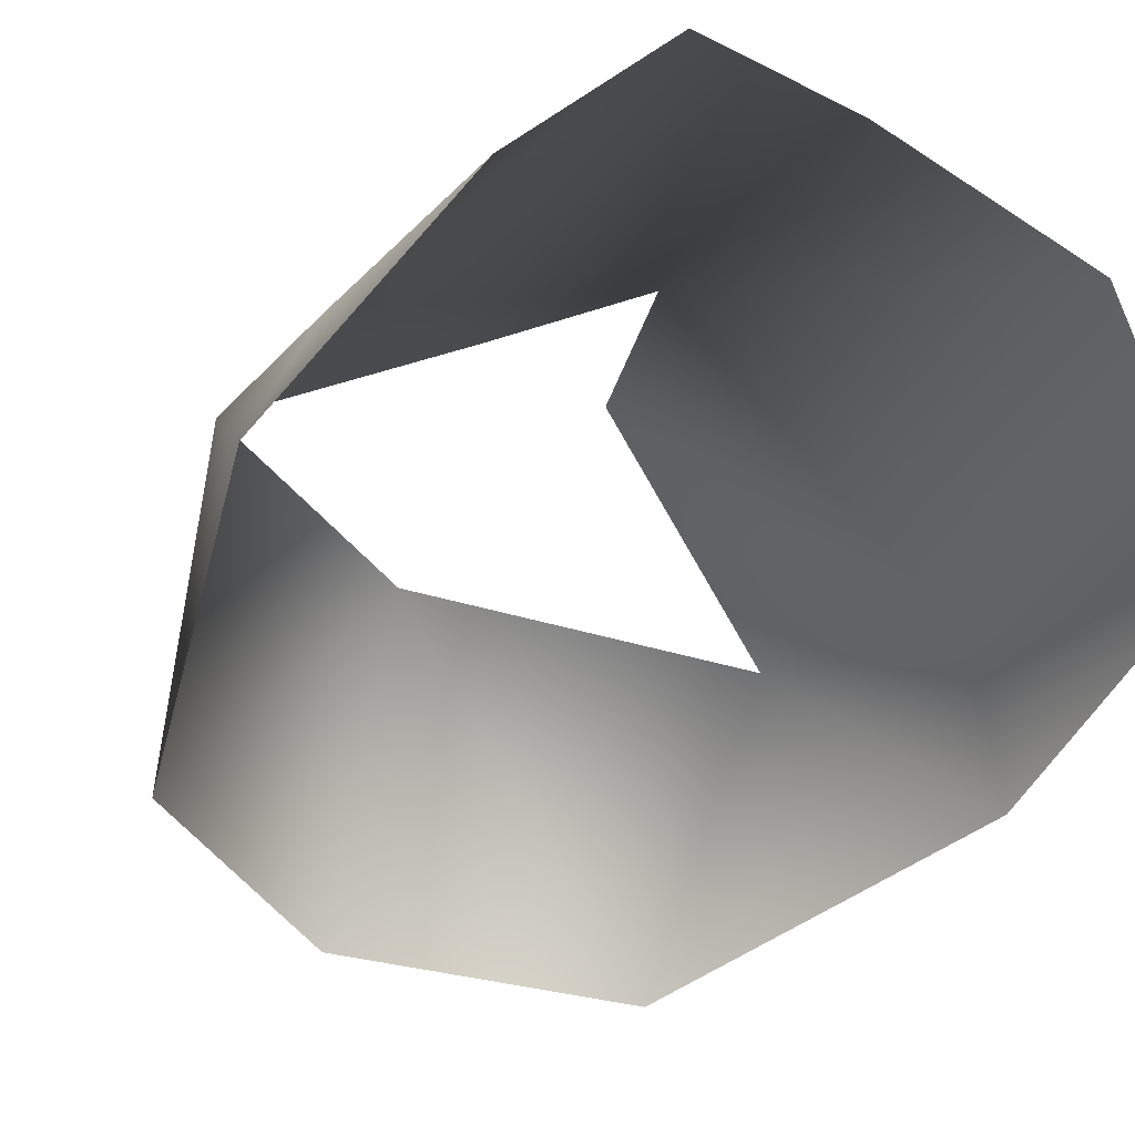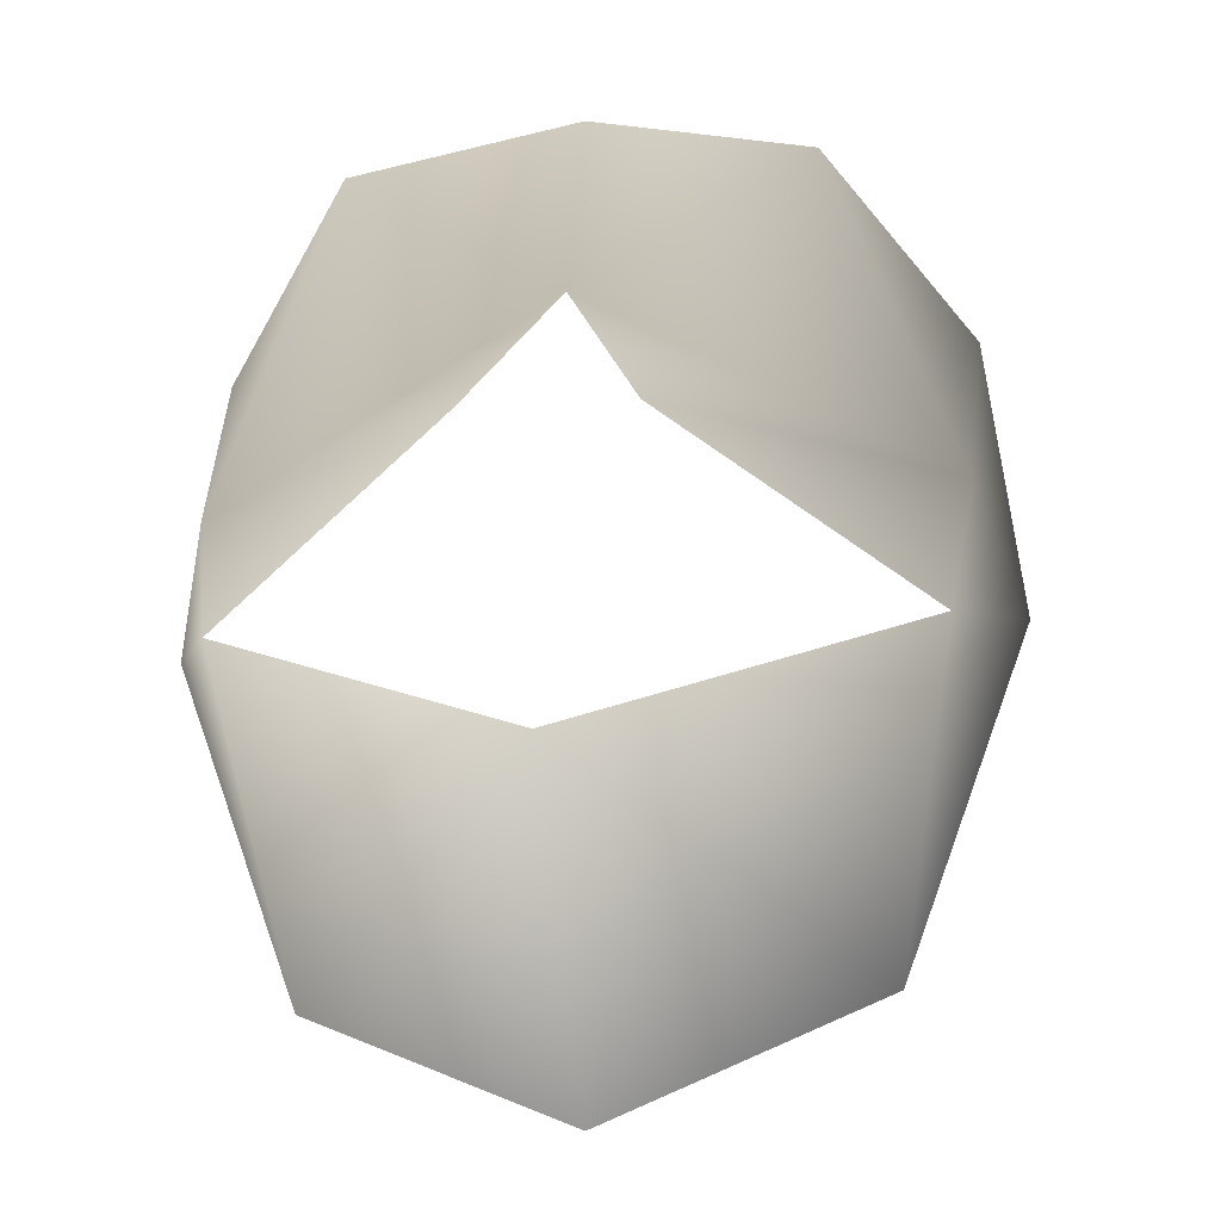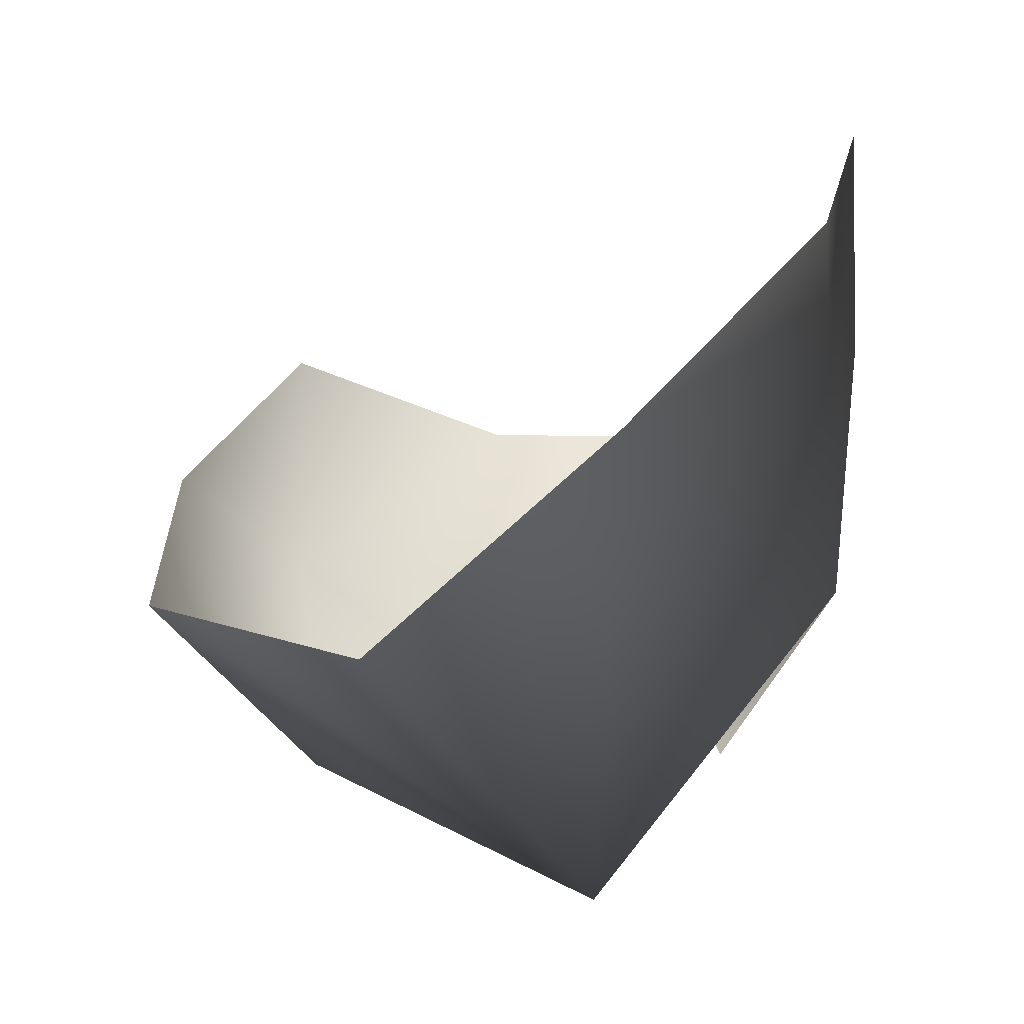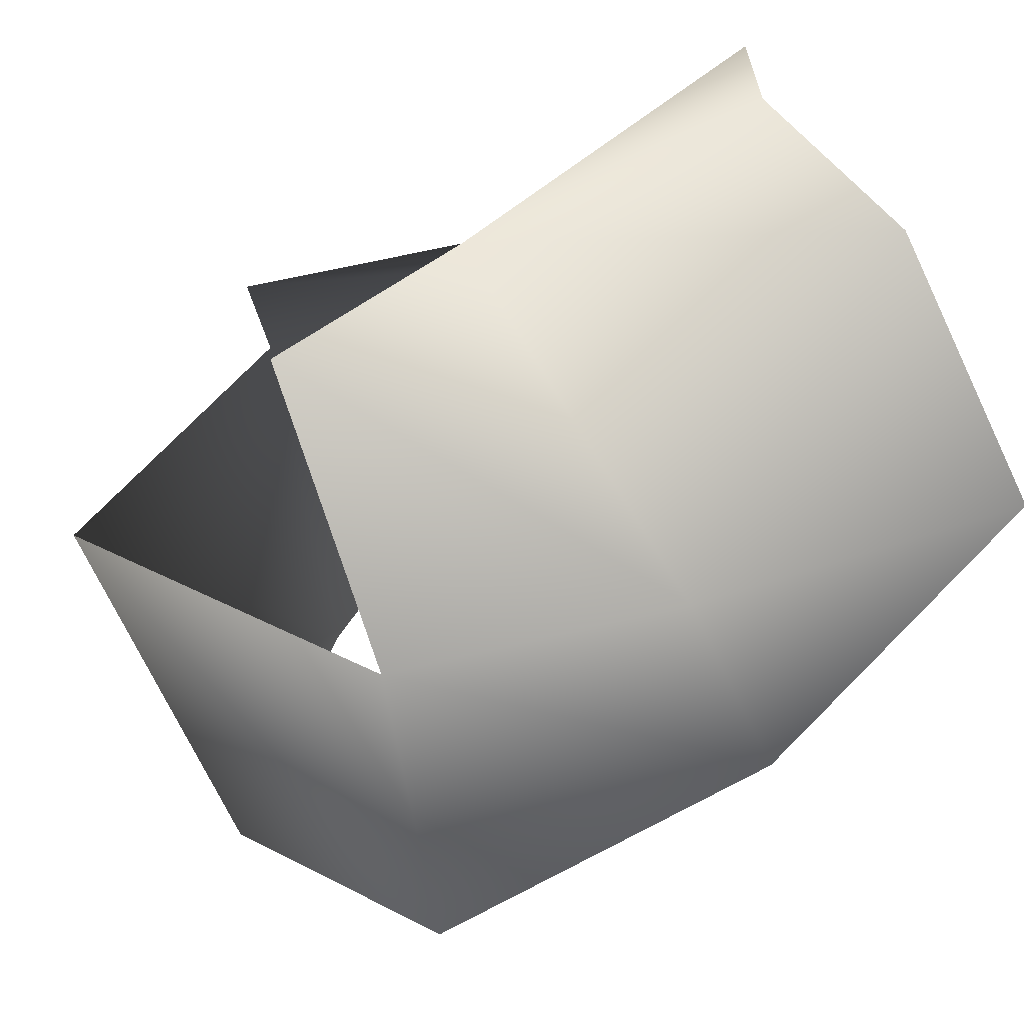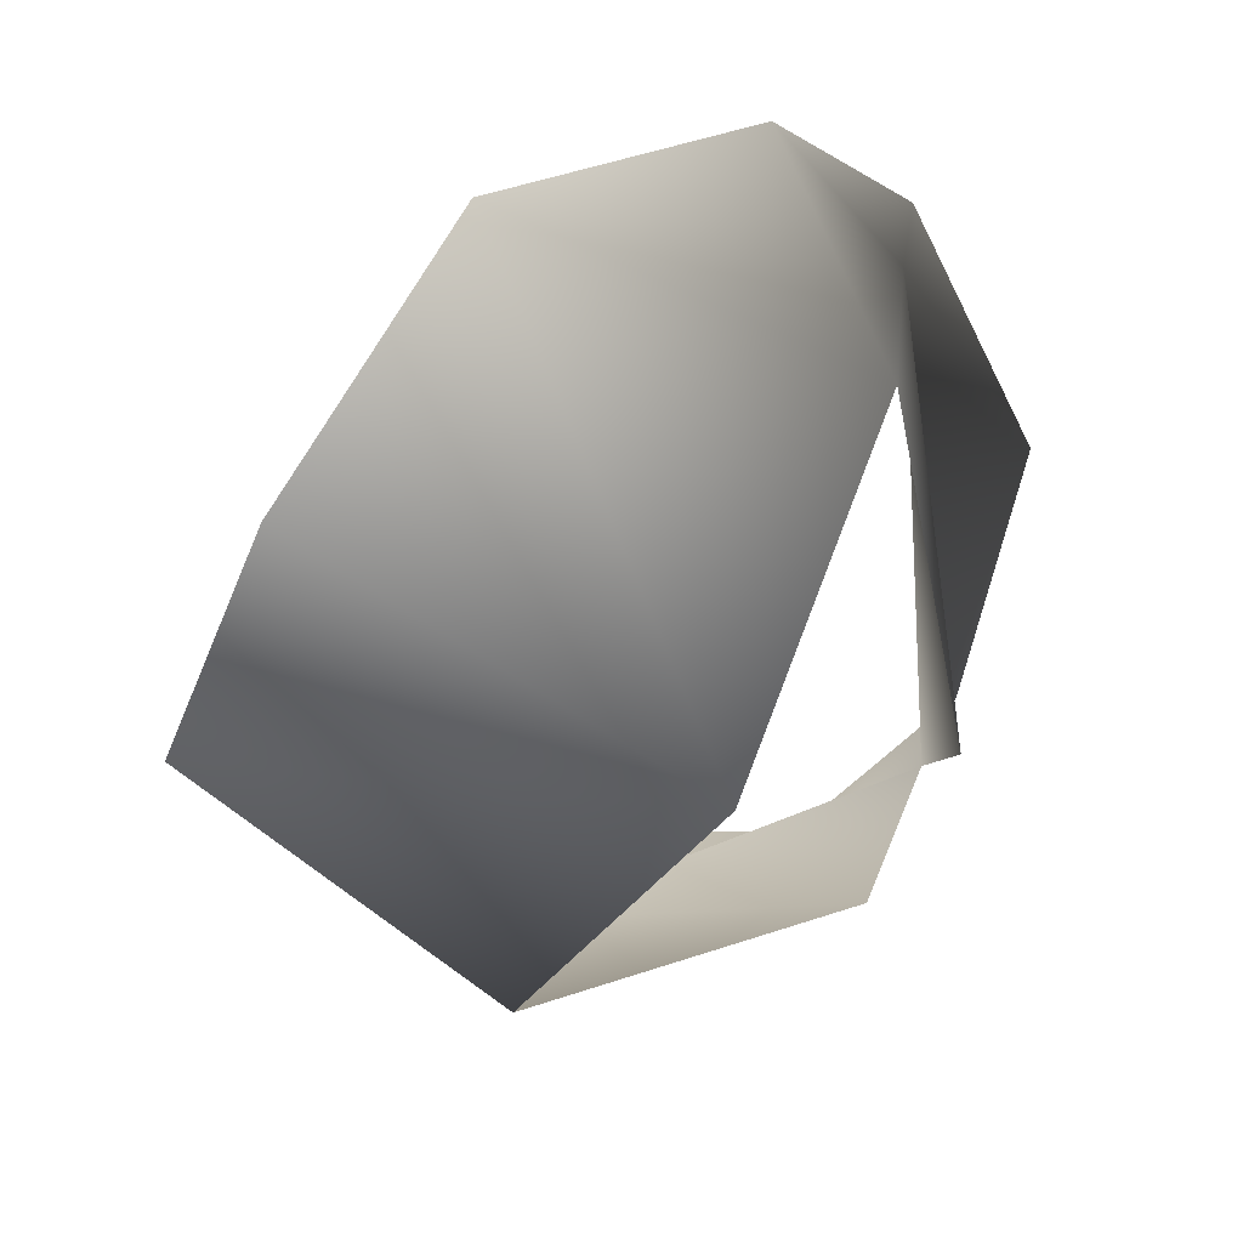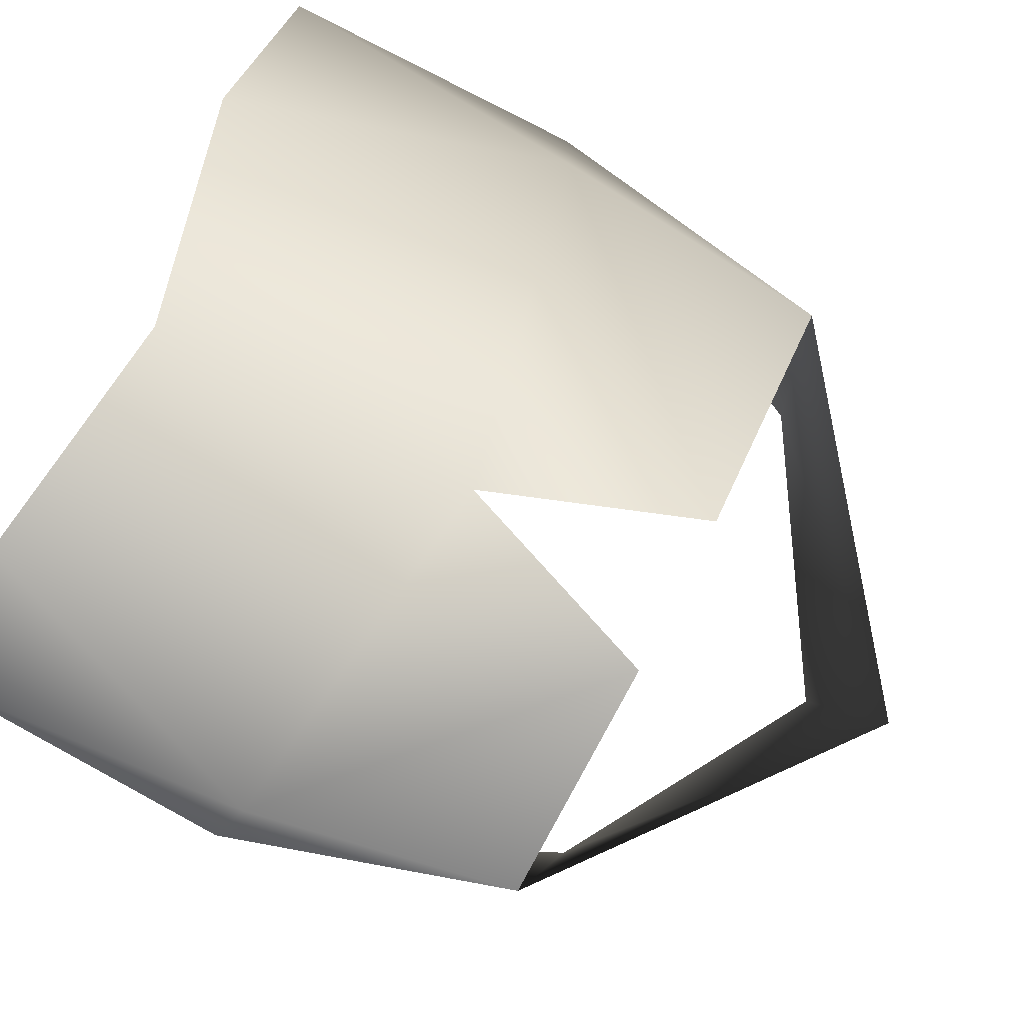
<metadata>
{"format":"obj","ext":"obj","renderer":"f3d","projection":"perspective","resolution":1024,"background":"white","views":[{"elev":-9.7,"azim":146.3,"up":"+Z"},{"elev":-69.6,"azim":-14.7,"up":"+Y"},{"elev":-29.1,"azim":-167.6,"up":"+Y"},{"elev":50.9,"azim":71.4,"up":"+Z"},{"elev":-68.7,"azim":-138.5,"up":"+Y"},{"elev":65.0,"azim":-65.6,"up":"+Z"}]}
</metadata>
<code>
v -0.4821 16.32 1.861
v -0.7898 17.07 0.6901
v -1.205 17.04 1.594
v -1.282 17.93 1.149
v -1.304 17.78 1.594
v -1.347 18.62 1.694
v -1.172 18.46 2.375
v -0.7835 16.91 2.306
v -0.5867 17.44 2.484
v -0.6097 18.26 2.72
v -0.00405 18.38 2.783
v 0.501 17.66 2.225
v 0.5742 18.49 2.366
v 0.777 17.78 1.869
v -0.4014 16.88 2.435
v 0.3934 16.91 2.129
v 0.5767 16.98 1.168
v -0.1058 16.59 0.8316
g Face
f 3 2 1
f 4 2 3
f 5 4 3
f 6 4 5
f 7 6 5
f 8 5 3
f 9 5 8
f 9 7 5
f 10 7 9
f 11 10 9
f 12 11 9
f 13 11 12
f 14 13 12
f 15 12 9
f 16 12 15
f 16 14 12
f 17 14 16
f 1 17 16
f 18 17 1
f 2 18 1

</code>
